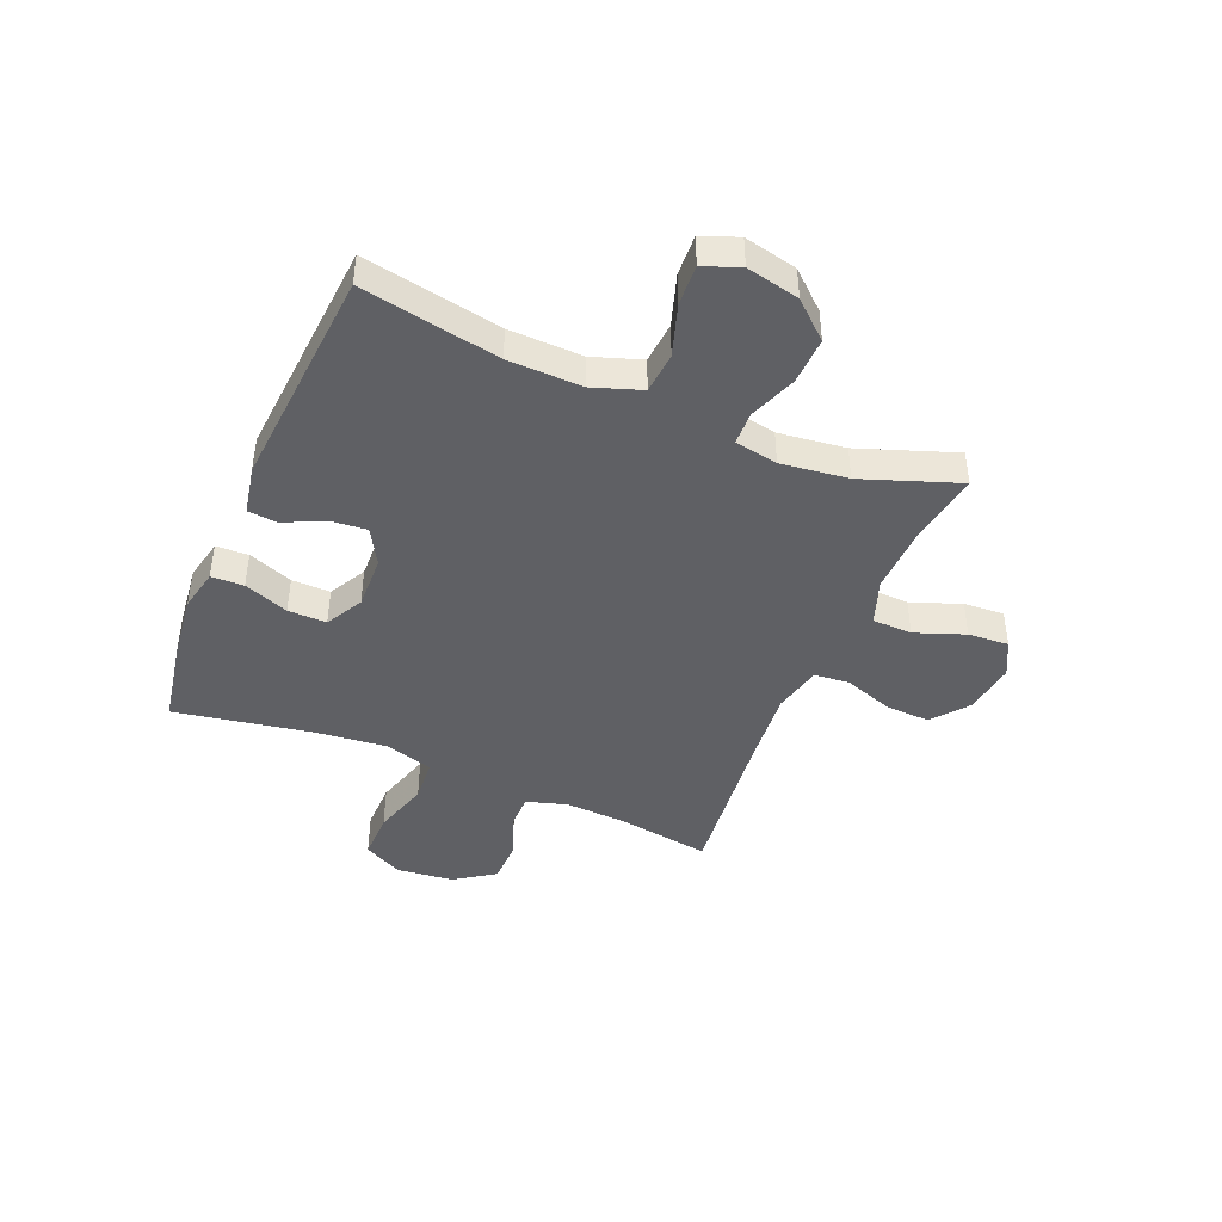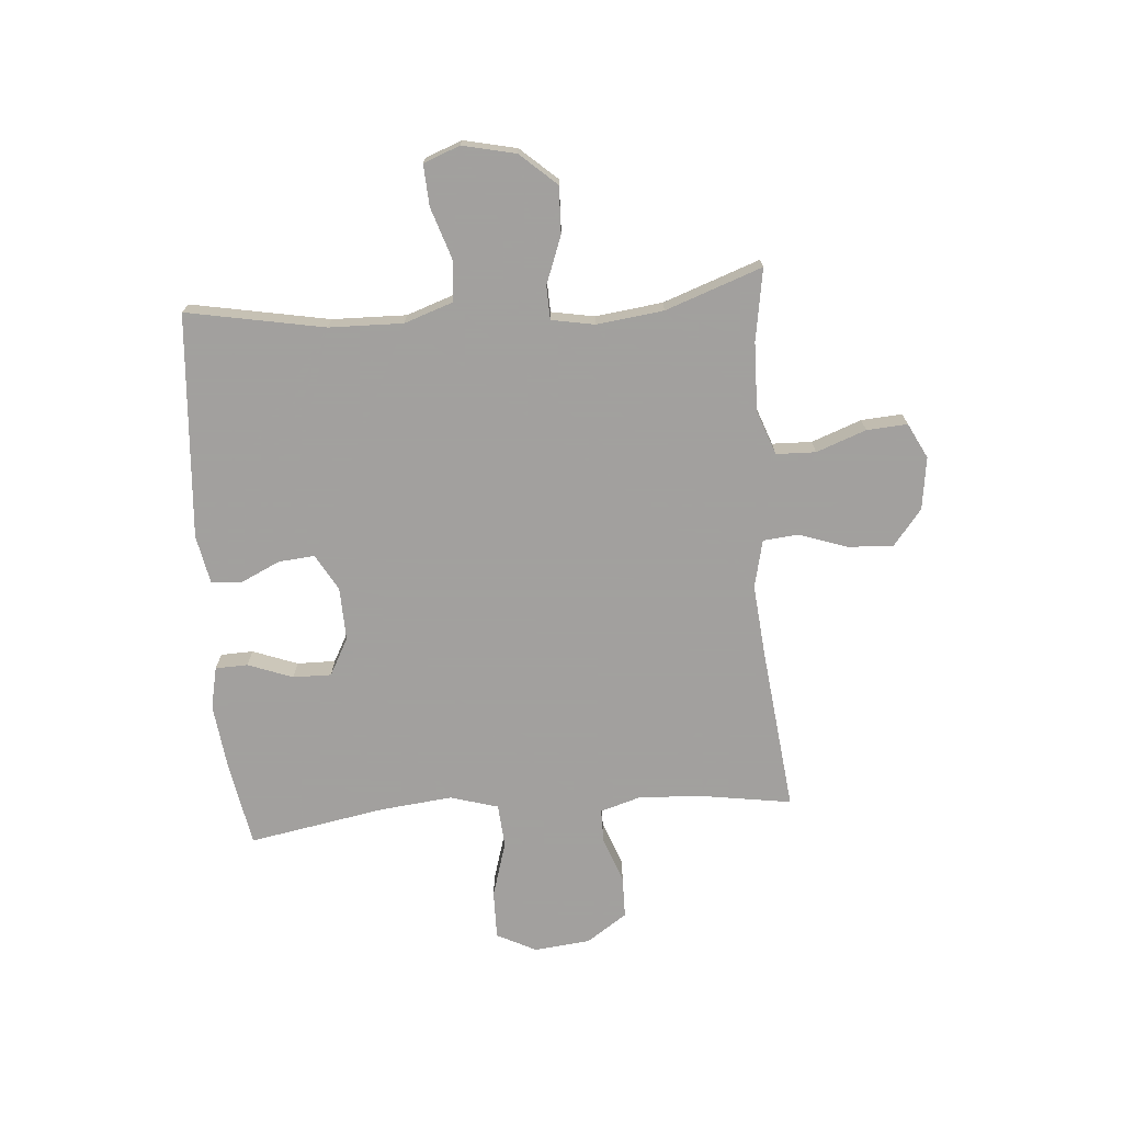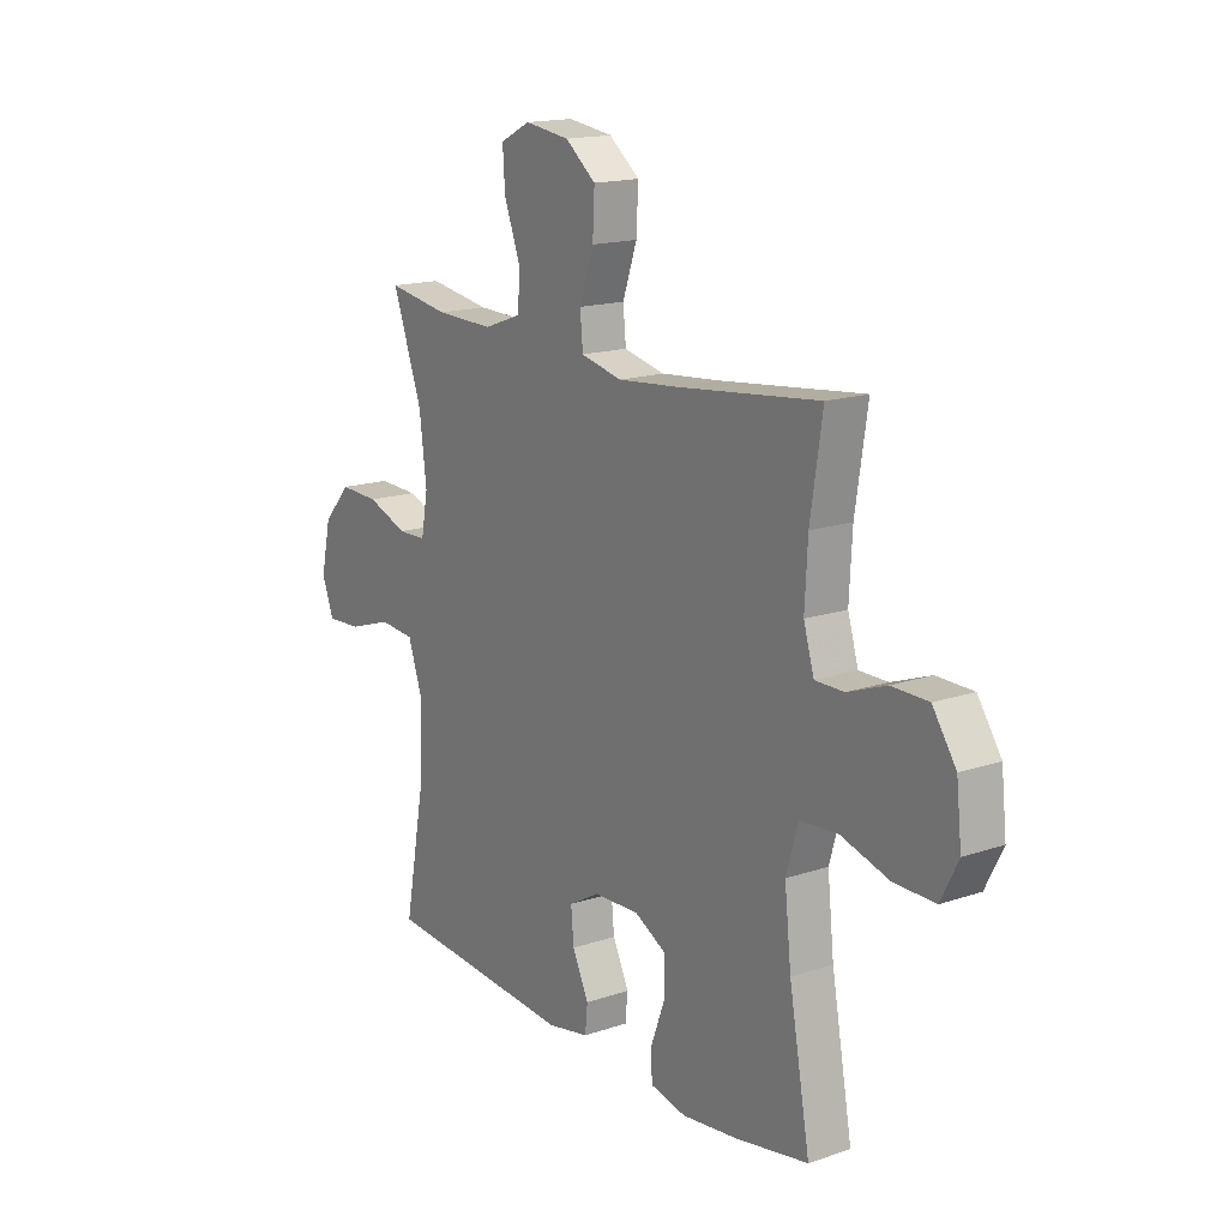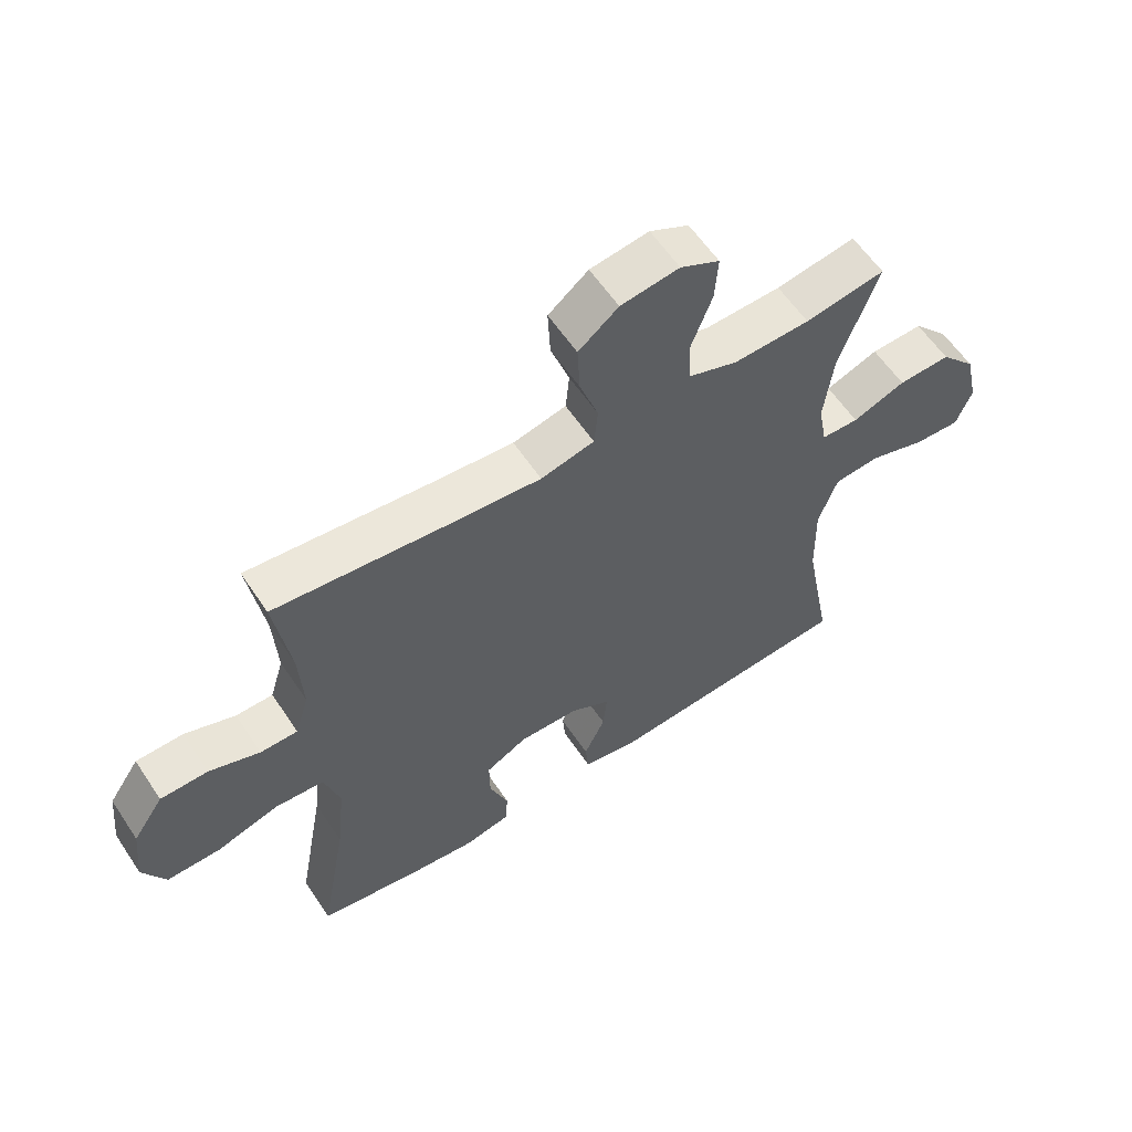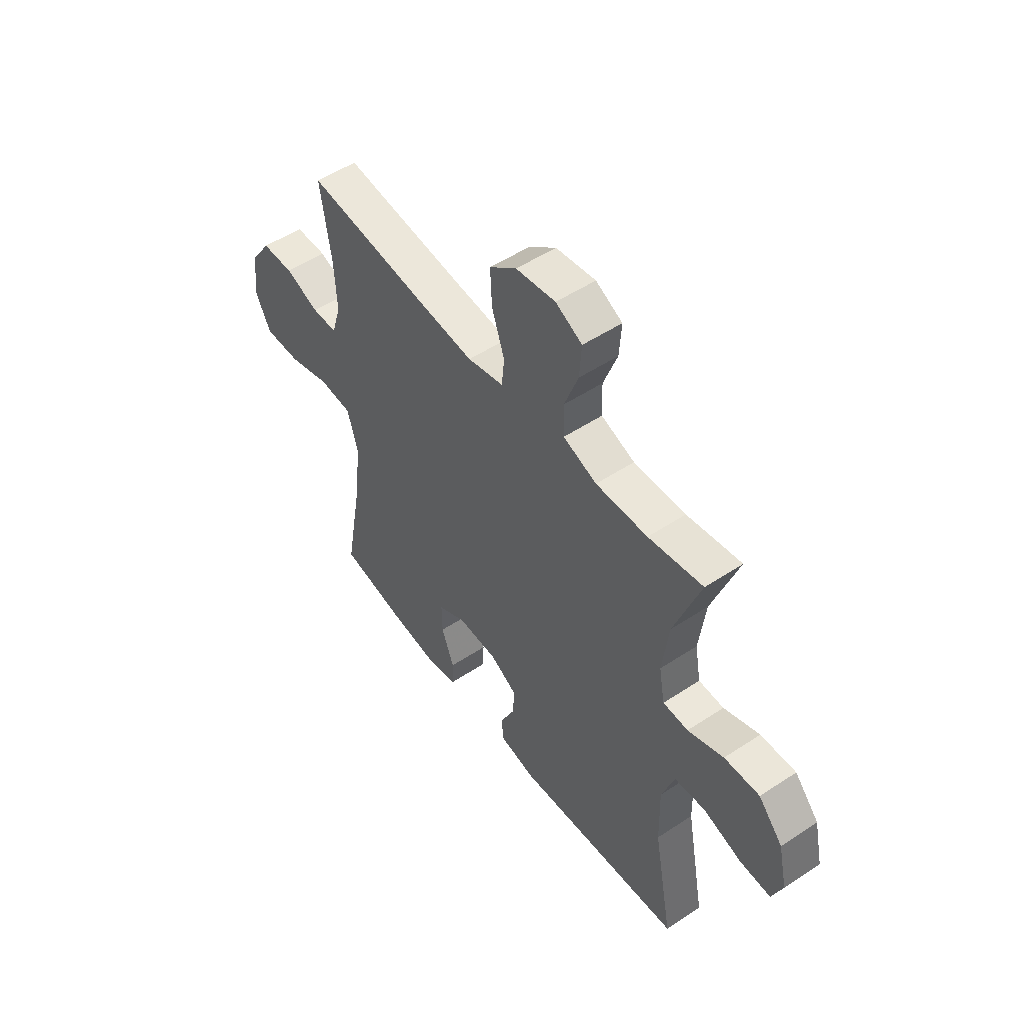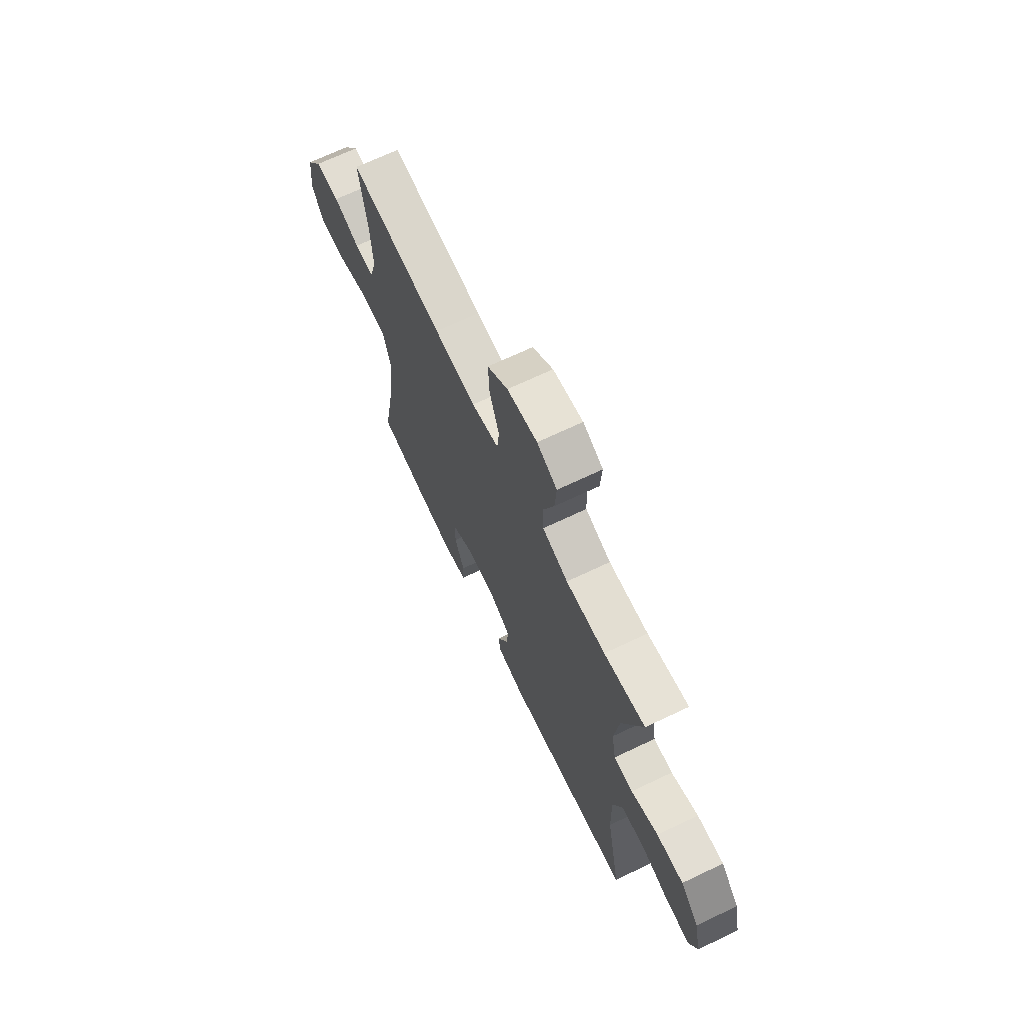
<metadata>
{"format":"obj","ext":"obj","renderer":"f3d","projection":"perspective","resolution":1024,"background":"white","views":[{"elev":-43.7,"azim":-112.8,"up":"+Y"},{"elev":-71.9,"azim":-85.5,"up":"+Y"},{"elev":16.2,"azim":55.2,"up":"+Z"},{"elev":59.3,"azim":146.5,"up":"+Z"},{"elev":51.9,"azim":-125.6,"up":"+Z"},{"elev":68.8,"azim":-115.5,"up":"+Z"}]}
</metadata>
<code>
v 0.5 0.07 0.5
v 0.475 0.07 0.336
v 0.469 0.07 0.223
v 0.491 0.07 0.15
v 0.551 0.07 0.15
v 0.632 0.07 0.18
v 0.708 0.07 0.179
v 0.757 0.07 0.107
v 0.768 0.07 0.006
v 0.732 0.07 -0.065
v 0.646 0.07 -0.064
v 0.545 0.07 -0.034
v 0.467 0.07 -0.04
v 0.442 0.07 -0.126
v 0.456 0.07 -0.256
v 0.5 0.07 -0.5
v 0.347 0.07 -0.528
v 0.229 0.07 -0.542
v 0.154 0.07 -0.526
v 0.152 0.07 -0.468
v 0.182 0.07 -0.388
v 0.183 0.07 -0.319
v 0.116 0.07 -0.283
v 0.02 0.07 -0.286
v -0.045 0.07 -0.323
v -0.039 0.07 -0.388
v -0.005 0.07 -0.46
v -0.01 0.07 -0.513
v -0.097 0.07 -0.53
v -0.5 0.07 -0.5
v -0.454 0.07 -0.253
v -0.451 0.07 -0.121
v -0.481 0.07 -0.034
v -0.555 0.07 -0.028
v -0.647 0.07 -0.058
v -0.72 0.07 -0.062
v -0.745 0.07 0.003
v -0.724 0.07 0.098
v -0.666 0.07 0.163
v -0.582 0.07 0.16
v -0.497 0.07 0.128
v -0.437 0.07 0.13
v -0.423 0.07 0.207
v -0.438 0.07 0.327
v -0.5 0.07 0.5
v -0.371 0.07 0.479
v -0.248 0.07 0.476
v -0.168 0.07 0.505
v -0.166 0.07 0.576
v -0.199 0.07 0.665
v -0.204 0.07 0.738
v -0.141 0.07 0.77
v -0.047 0.07 0.757
v 0.017 0.07 0.706
v 0.013 0.07 0.625
v -0.017 0.07 0.538
v -0.011 0.07 0.475
v 0.075 0.07 0.455
v 0.205 0.07 0.467
v 0.5 0 0.5
v 0.475 0 0.336
v 0.469 0 0.223
v 0.491 0 0.15
v 0.551 0 0.15
v 0.632 0 0.18
v 0.708 0 0.179
v 0.757 0 0.107
v 0.768 0 0.006
v 0.732 0 -0.065
v 0.646 0 -0.064
v 0.545 0 -0.034
v 0.467 0 -0.04
v 0.442 0 -0.126
v 0.456 0 -0.256
v 0.5 0 -0.5
v 0.347 0 -0.528
v 0.229 0 -0.542
v 0.154 0 -0.526
v 0.152 0 -0.468
v 0.182 0 -0.388
v 0.183 0 -0.319
v 0.116 0 -0.283
v 0.02 0 -0.286
v -0.045 0 -0.323
v -0.039 0 -0.388
v -0.005 0 -0.46
v -0.01 0 -0.513
v -0.097 0 -0.53
v -0.5 0 -0.5
v -0.454 0 -0.253
v -0.451 0 -0.121
v -0.481 0 -0.034
v -0.555 0 -0.028
v -0.647 0 -0.058
v -0.72 0 -0.062
v -0.745 0 0.003
v -0.724 0 0.098
v -0.666 0 0.163
v -0.582 0 0.16
v -0.497 0 0.128
v -0.437 0 0.13
v -0.423 0 0.207
v -0.438 0 0.327
v -0.5 0 0.5
v -0.371 0 0.479
v -0.248 0 0.476
v -0.168 0 0.505
v -0.166 0 0.576
v -0.199 0 0.665
v -0.204 0 0.738
v -0.141 0 0.77
v -0.047 0 0.757
v 0.017 0 0.706
v 0.013 0 0.625
v -0.017 0 0.538
v -0.011 0 0.475
v 0.075 0 0.455
v 0.205 0 0.467
f 53 54 55 56
f 53 56 57
f 52 53 57
f 49 50 51 52
f 48 49 52 57
f 47 48 57 58
f 44 45 46
f 43 44 46 47
f 42 43 47 58
f 38 39 40 41
f 38 41 42
f 37 38 42
f 34 35 36 37
f 33 34 37 42
f 32 33 42 58
f 28 29 30 31
f 26 27 28 31
f 25 26 31 32
f 24 25 32 58
f 18 19 20 21
f 18 21 22
f 15 16 17 18
f 14 15 18 22
f 13 14 22 23
f 9 10 11 12
f 9 12 13
f 8 9 13
f 5 6 7 8
f 4 5 8 13
f 3 4 13 23
f 59 1 2
f 23 24 58 59
f 2 3 23 59
f 115 114 113 112
f 116 115 112
f 116 112 111
f 111 110 109 108
f 116 111 108 107
f 117 116 107 106
f 105 104 103
f 106 105 103 102
f 117 106 102 101
f 100 99 98 97
f 101 100 97
f 101 97 96
f 96 95 94 93
f 101 96 93 92
f 117 101 92 91
f 90 89 88 87
f 90 87 86 85
f 91 90 85 84
f 117 91 84 83
f 80 79 78 77
f 81 80 77
f 77 76 75 74
f 81 77 74 73
f 82 81 73 72
f 71 70 69 68
f 72 71 68
f 72 68 67
f 67 66 65 64
f 72 67 64 63
f 82 72 63 62
f 61 60 118
f 118 117 83 82
f 118 82 62 61
f 1 60 61 2
f 2 61 62 3
f 3 62 63 4
f 4 63 64 5
f 5 64 65 6
f 6 65 66 7
f 7 66 67 8
f 8 67 68 9
f 9 68 69 10
f 10 69 70 11
f 11 70 71 12
f 12 71 72 13
f 13 72 73 14
f 14 73 74 15
f 15 74 75 16
f 16 75 76 17
f 17 76 77 18
f 18 77 78 19
f 19 78 79 20
f 20 79 80 21
f 21 80 81 22
f 22 81 82 23
f 23 82 83 24
f 24 83 84 25
f 25 84 85 26
f 26 85 86 27
f 27 86 87 28
f 28 87 88 29
f 29 88 89 30
f 30 89 90 31
f 31 90 91 32
f 32 91 92 33
f 33 92 93 34
f 34 93 94 35
f 35 94 95 36
f 36 95 96 37
f 37 96 97 38
f 38 97 98 39
f 39 98 99 40
f 40 99 100 41
f 41 100 101 42
f 42 101 102 43
f 43 102 103 44
f 44 103 104 45
f 45 104 105 46
f 46 105 106 47
f 47 106 107 48
f 48 107 108 49
f 49 108 109 50
f 50 109 110 51
f 51 110 111 52
f 52 111 112 53
f 53 112 113 54
f 54 113 114 55
f 55 114 115 56
f 56 115 116 57
f 57 116 117 58
f 58 117 118 59
f 59 118 60 1

</code>
